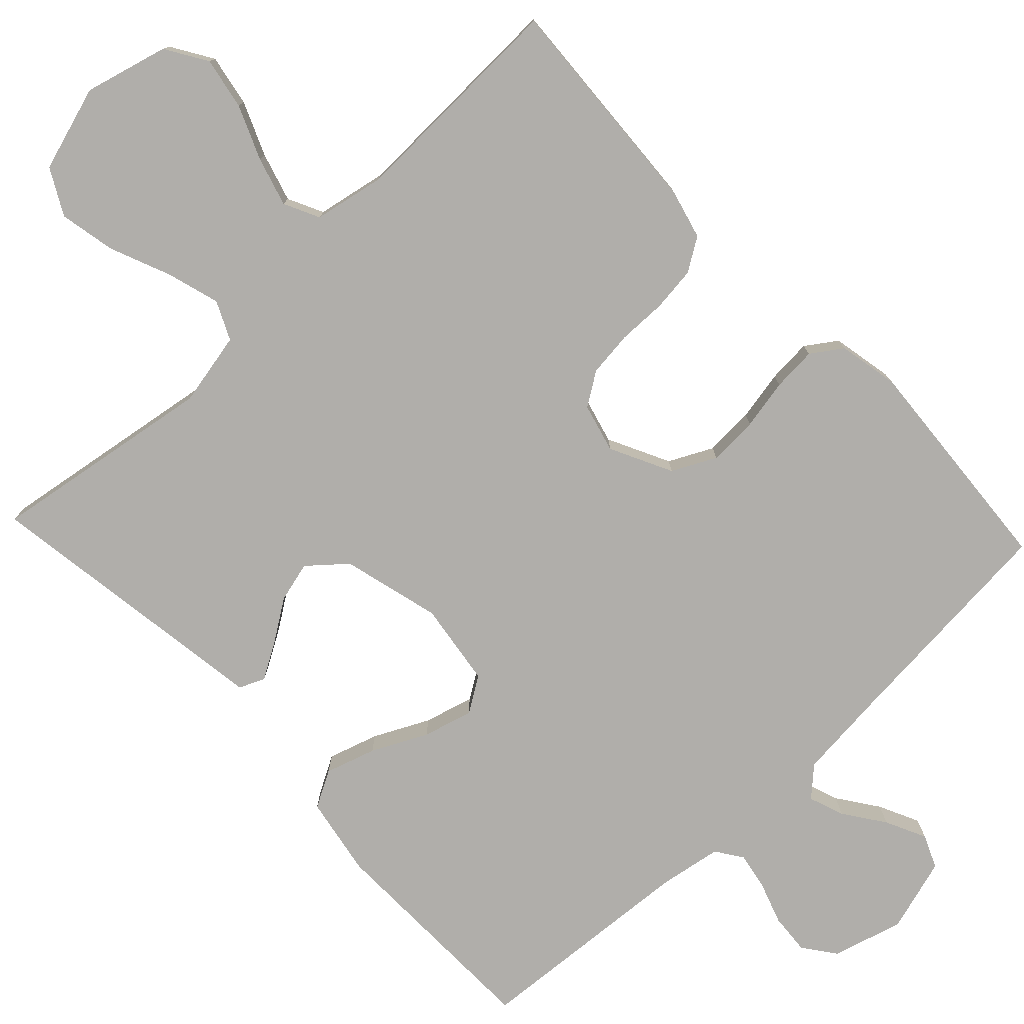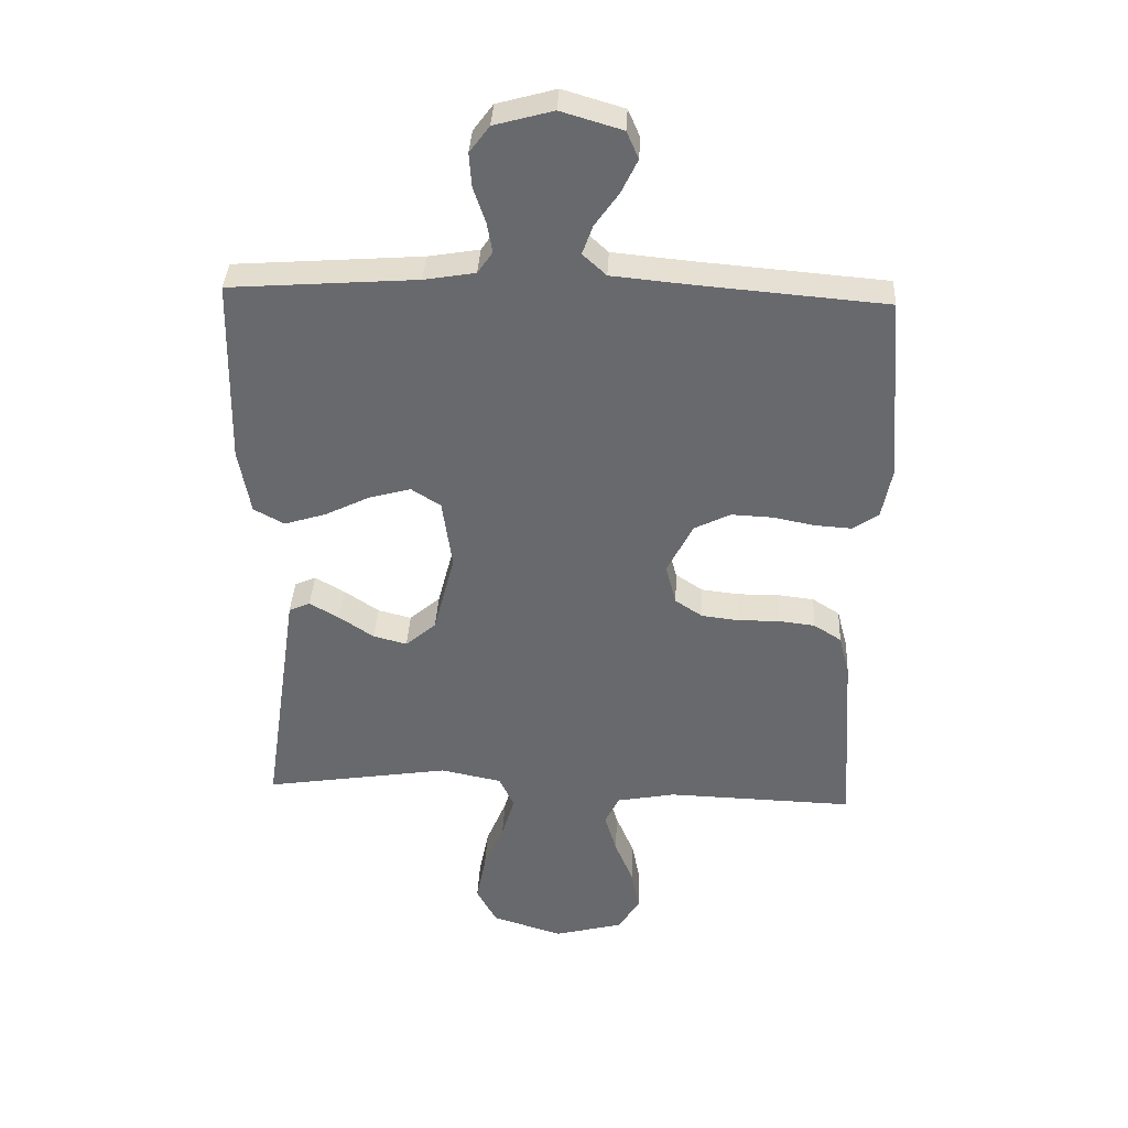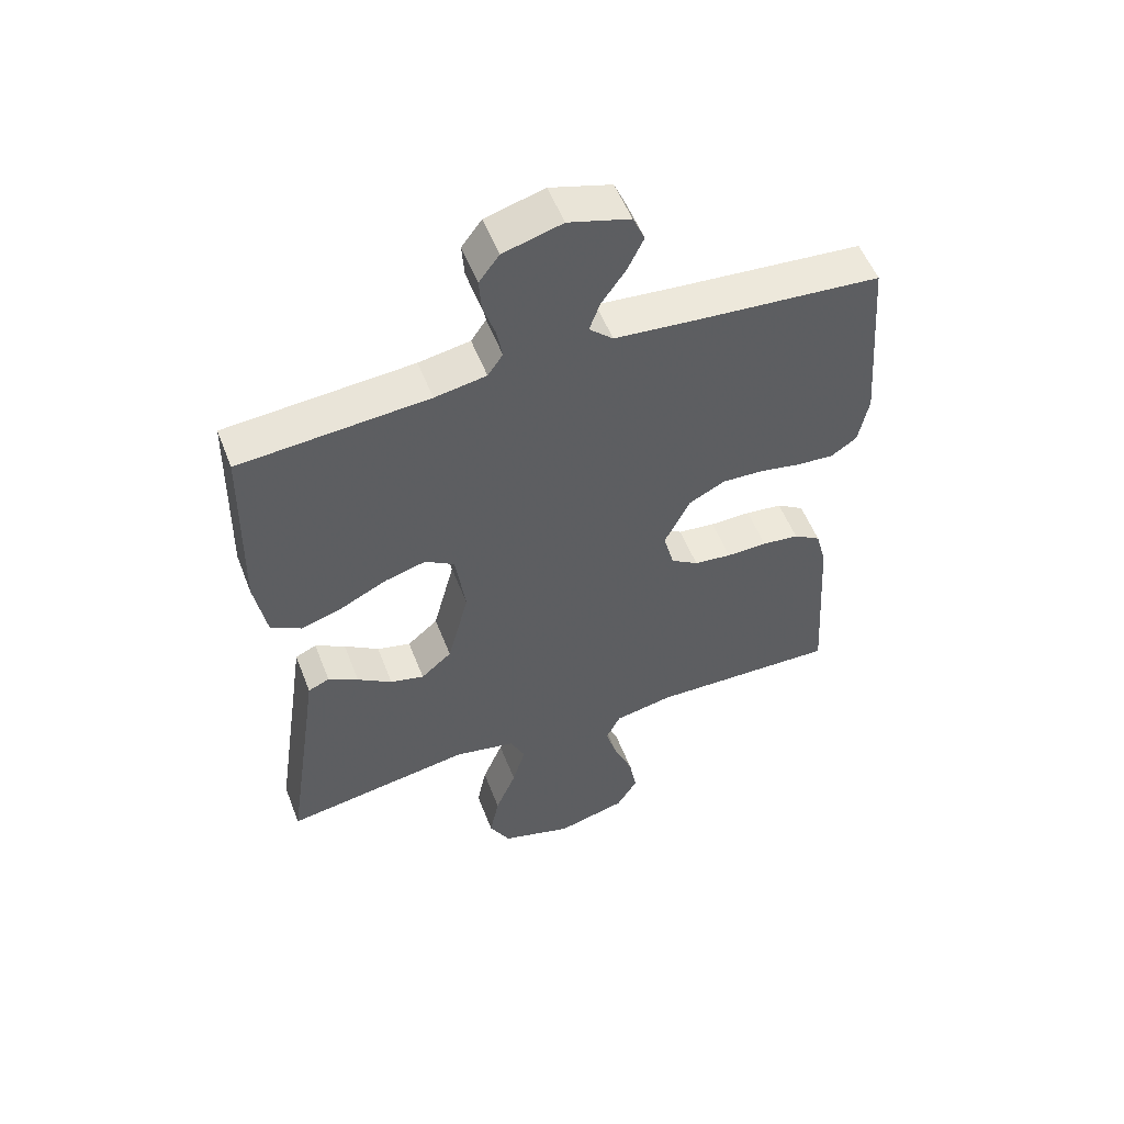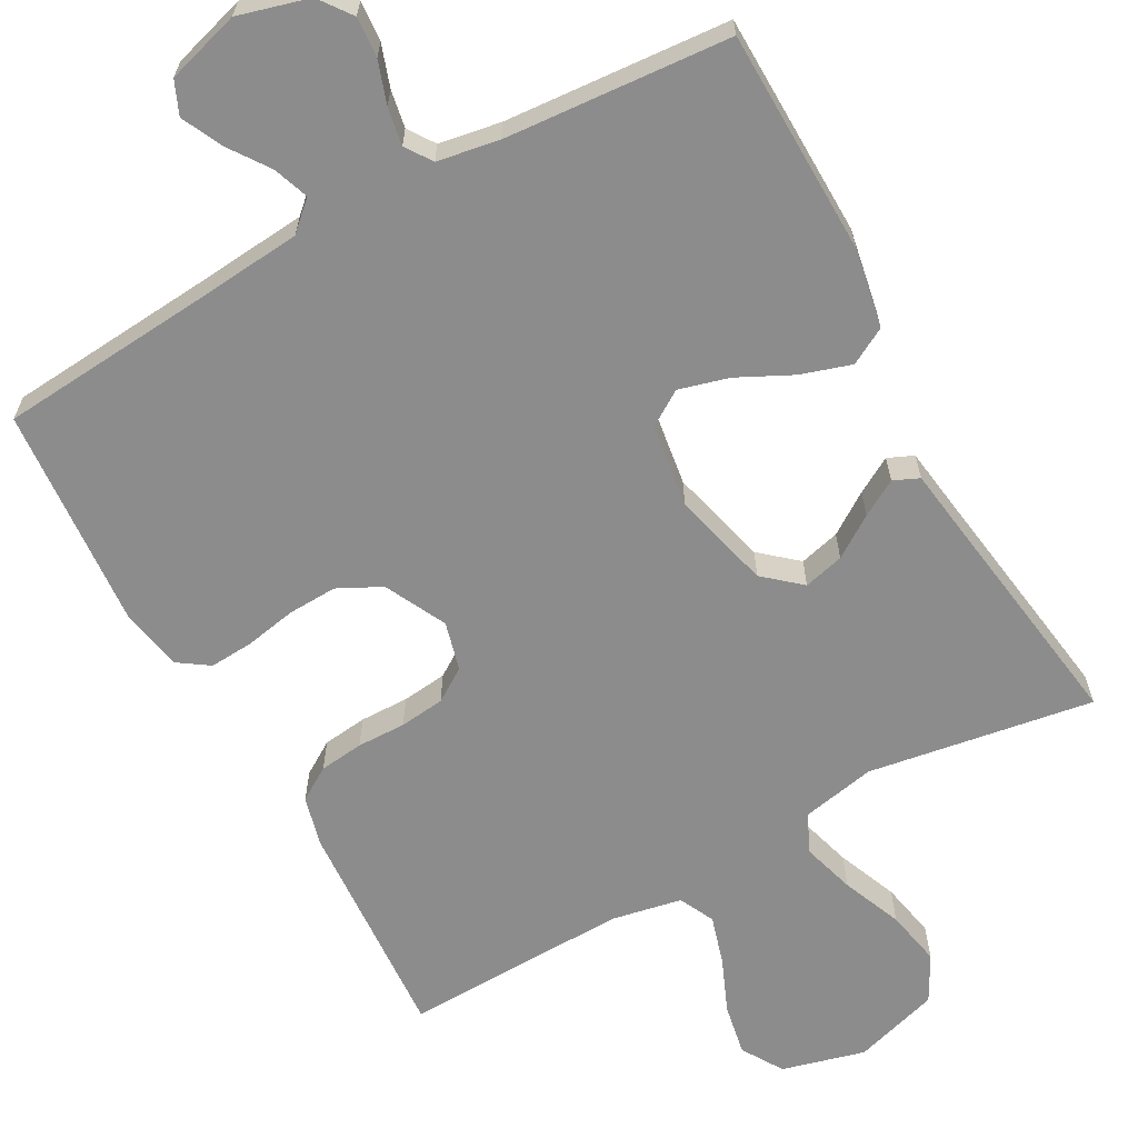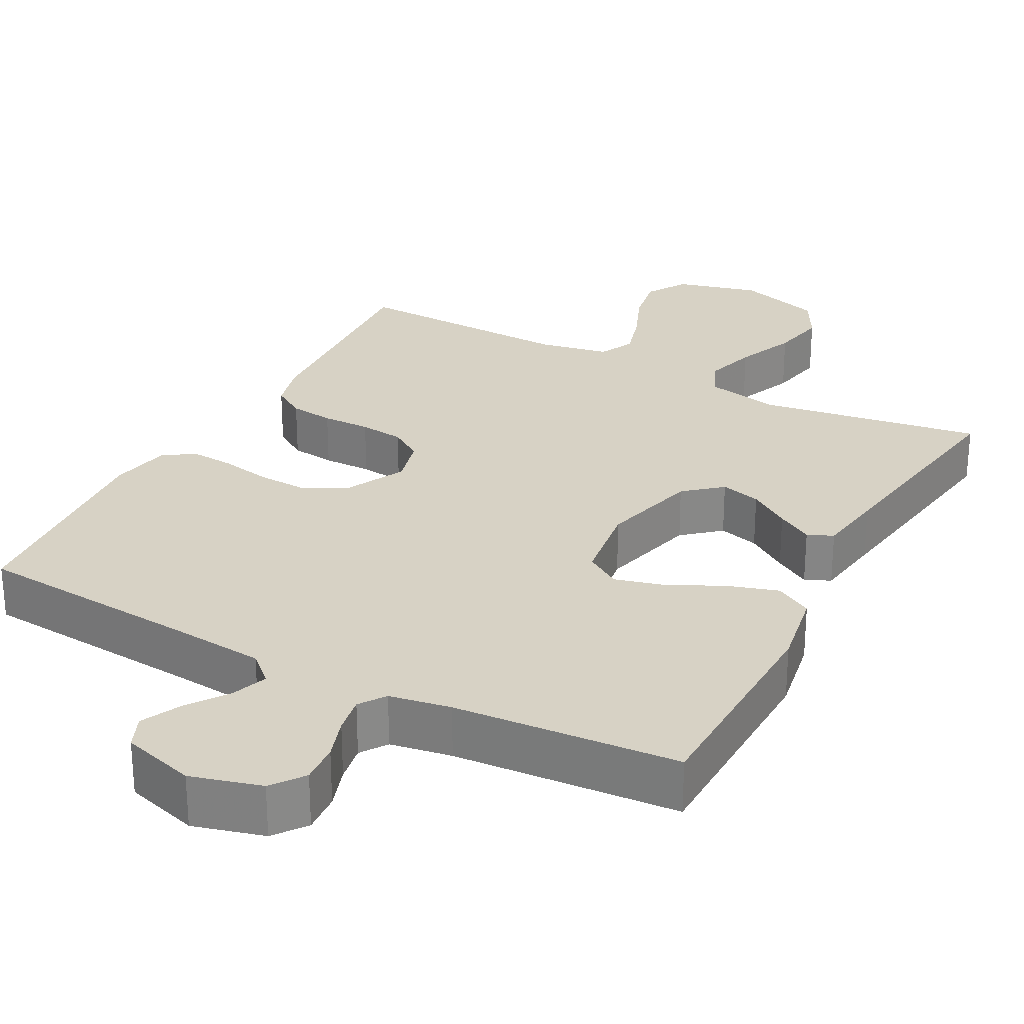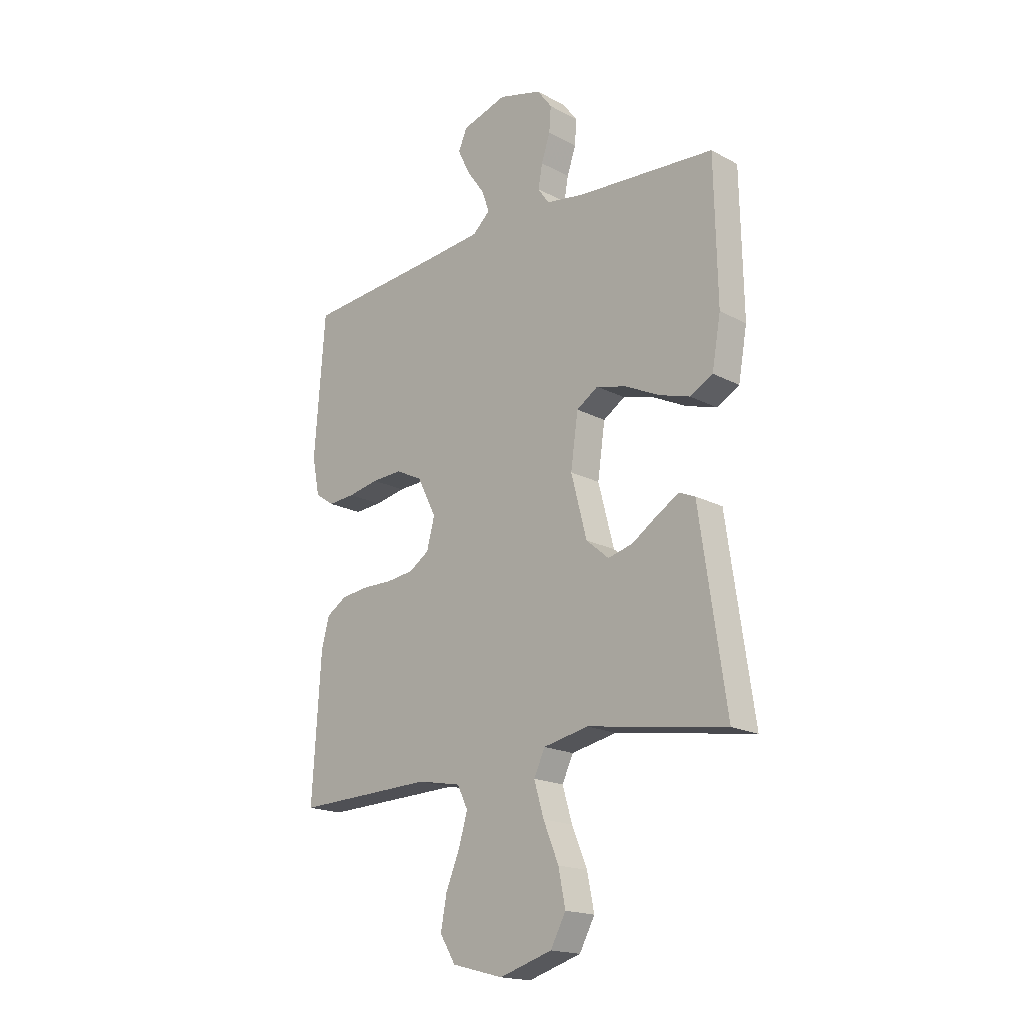
<metadata>
{"format":"obj","ext":"obj","renderer":"f3d","projection":"perspective","resolution":1024,"background":"white","views":[{"elev":-77.7,"azim":-136.6,"up":"+Y"},{"elev":37.0,"azim":-177.1,"up":"+Z"},{"elev":54.1,"azim":159.0,"up":"+Z"},{"elev":-64.2,"azim":28.8,"up":"+Y"},{"elev":27.6,"azim":28.1,"up":"+Y"},{"elev":-18.3,"azim":44.3,"up":"+Z"}]}
</metadata>
<code>
v 0.5 0.07 0.5
v 0.506 0.07 0.2
v 0.487 0.07 0.094
v 0.438 0.07 0.067
v 0.371 0.07 0.088
v 0.298 0.07 0.124
v 0.232 0.07 0.142
v 0.185 0.07 0.112
v 0.169 0.07 0
v 0.203 0.07 -0.131
v 0.252 0.07 -0.173
v 0.306 0.07 -0.159
v 0.361 0.07 -0.122
v 0.409 0.07 -0.094
v 0.443 0.07 -0.109
v 0.456 0.07 -0.2
v 0.5 0.07 -0.5
v 0.2 0.07 -0.453
v 0.102 0.07 -0.473
v 0.078 0.07 -0.524
v 0.099 0.07 -0.595
v 0.132 0.07 -0.675
v 0.147 0.07 -0.75
v 0.114 0.07 -0.811
v 0 0.07 -0.846
v -0.111 0.07 -0.817
v -0.145 0.07 -0.762
v -0.132 0.07 -0.693
v -0.102 0.07 -0.621
v -0.083 0.07 -0.556
v -0.106 0.07 -0.509
v -0.2 0.07 -0.491
v -0.5 0.07 -0.5
v -0.481 0.07 -0.2
v -0.464 0.07 -0.135
v -0.42 0.07 -0.107
v -0.361 0.07 -0.1
v -0.296 0.07 -0.101
v -0.236 0.07 -0.094
v -0.192 0.07 -0.065
v -0.175 0.07 0
v -0.216 0.07 0.082
v -0.274 0.07 0.111
v -0.34 0.07 0.108
v -0.407 0.07 0.095
v -0.466 0.07 0.091
v -0.507 0.07 0.119
v -0.523 0.07 0.2
v -0.5 0.07 0.5
v -0.2 0.07 0.525
v -0.074 0.07 0.537
v -0.036 0.07 0.572
v -0.053 0.07 0.619
v -0.091 0.07 0.673
v -0.117 0.07 0.727
v -0.098 0.07 0.771
v 0 0.07 0.8
v 0.094 0.07 0.774
v 0.126 0.07 0.731
v 0.122 0.07 0.677
v 0.103 0.07 0.621
v 0.094 0.07 0.571
v 0.118 0.07 0.536
v 0.2 0.07 0.522
v 0.5 0 0.5
v 0.506 0 0.2
v 0.487 0 0.094
v 0.438 0 0.067
v 0.371 0 0.088
v 0.298 0 0.124
v 0.232 0 0.142
v 0.185 0 0.112
v 0.169 0 0
v 0.203 0 -0.131
v 0.252 0 -0.173
v 0.306 0 -0.159
v 0.361 0 -0.122
v 0.409 0 -0.094
v 0.443 0 -0.109
v 0.456 0 -0.2
v 0.5 0 -0.5
v 0.2 0 -0.453
v 0.102 0 -0.473
v 0.078 0 -0.524
v 0.099 0 -0.595
v 0.132 0 -0.675
v 0.147 0 -0.75
v 0.114 0 -0.811
v 0 0 -0.846
v -0.111 0 -0.817
v -0.145 0 -0.762
v -0.132 0 -0.693
v -0.102 0 -0.621
v -0.083 0 -0.556
v -0.106 0 -0.509
v -0.2 0 -0.491
v -0.5 0 -0.5
v -0.481 0 -0.2
v -0.464 0 -0.135
v -0.42 0 -0.107
v -0.361 0 -0.1
v -0.296 0 -0.101
v -0.236 0 -0.094
v -0.192 0 -0.065
v -0.175 0 0
v -0.216 0 0.082
v -0.274 0 0.111
v -0.34 0 0.108
v -0.407 0 0.095
v -0.466 0 0.091
v -0.507 0 0.119
v -0.523 0 0.2
v -0.5 0 0.5
v -0.2 0 0.525
v -0.074 0 0.537
v -0.036 0 0.572
v -0.053 0 0.619
v -0.091 0 0.673
v -0.117 0 0.727
v -0.098 0 0.771
v 0 0 0.8
v 0.094 0 0.774
v 0.126 0 0.731
v 0.122 0 0.677
v 0.103 0 0.621
v 0.094 0 0.571
v 0.118 0 0.536
v 0.2 0 0.522
f 58 59 60 61
f 58 61 62
f 57 58 62
f 56 57 62
f 53 54 55 56
f 52 53 56 62
f 51 52 62 63
f 47 48 49 50
f 44 45 46 47
f 43 44 47 50
f 42 43 50 51
f 35 36 37 38
f 35 38 39
f 32 33 34 35
f 31 32 35 39
f 30 31 39 40
f 26 27 28 29
f 26 29 30
f 25 26 30
f 21 22 23 24
f 20 21 24 25
f 16 17 18
f 16 18 19
f 15 16 19
f 12 13 14 15
f 12 15 19
f 11 12 19
f 10 11 19
f 9 10 19 20
f 3 4 5 6
f 3 6 7
f 64 1 2 3
f 64 3 7
f 63 64 7 8
f 41 42 51 63
f 30 40 41 63
f 20 25 30 63
f 8 9 20 63
f 125 124 123 122
f 126 125 122
f 126 122 121
f 126 121 120
f 120 119 118 117
f 126 120 117 116
f 127 126 116 115
f 114 113 112 111
f 111 110 109 108
f 114 111 108 107
f 115 114 107 106
f 102 101 100 99
f 103 102 99
f 99 98 97 96
f 103 99 96 95
f 104 103 95 94
f 93 92 91 90
f 94 93 90
f 94 90 89
f 88 87 86 85
f 89 88 85 84
f 82 81 80
f 83 82 80
f 83 80 79
f 79 78 77 76
f 83 79 76
f 83 76 75
f 83 75 74
f 84 83 74 73
f 70 69 68 67
f 71 70 67
f 67 66 65 128
f 71 67 128
f 72 71 128 127
f 127 115 106 105
f 127 105 104 94
f 127 94 89 84
f 127 84 73 72
f 1 65 66 2
f 2 66 67 3
f 3 67 68 4
f 4 68 69 5
f 5 69 70 6
f 6 70 71 7
f 7 71 72 8
f 8 72 73 9
f 9 73 74 10
f 10 74 75 11
f 11 75 76 12
f 12 76 77 13
f 13 77 78 14
f 14 78 79 15
f 15 79 80 16
f 16 80 81 17
f 17 81 82 18
f 18 82 83 19
f 19 83 84 20
f 20 84 85 21
f 21 85 86 22
f 22 86 87 23
f 23 87 88 24
f 24 88 89 25
f 25 89 90 26
f 26 90 91 27
f 27 91 92 28
f 28 92 93 29
f 29 93 94 30
f 30 94 95 31
f 31 95 96 32
f 32 96 97 33
f 33 97 98 34
f 34 98 99 35
f 35 99 100 36
f 36 100 101 37
f 37 101 102 38
f 38 102 103 39
f 39 103 104 40
f 40 104 105 41
f 41 105 106 42
f 42 106 107 43
f 43 107 108 44
f 44 108 109 45
f 45 109 110 46
f 46 110 111 47
f 47 111 112 48
f 48 112 113 49
f 49 113 114 50
f 50 114 115 51
f 51 115 116 52
f 52 116 117 53
f 53 117 118 54
f 54 118 119 55
f 55 119 120 56
f 56 120 121 57
f 57 121 122 58
f 58 122 123 59
f 59 123 124 60
f 60 124 125 61
f 61 125 126 62
f 62 126 127 63
f 63 127 128 64
f 64 128 65 1

</code>
